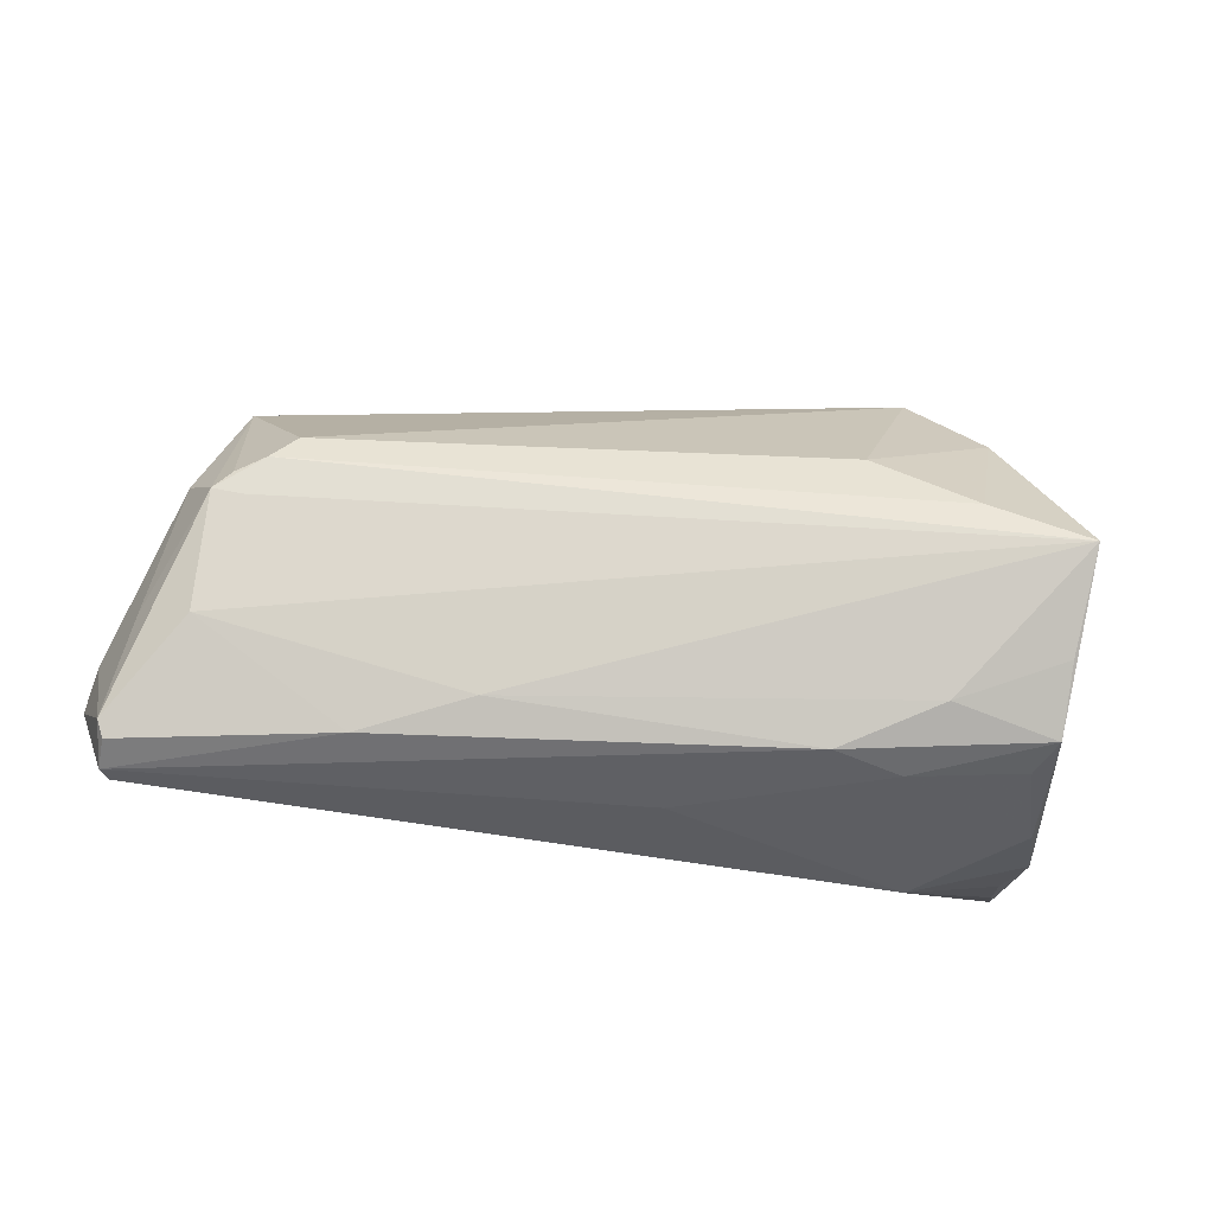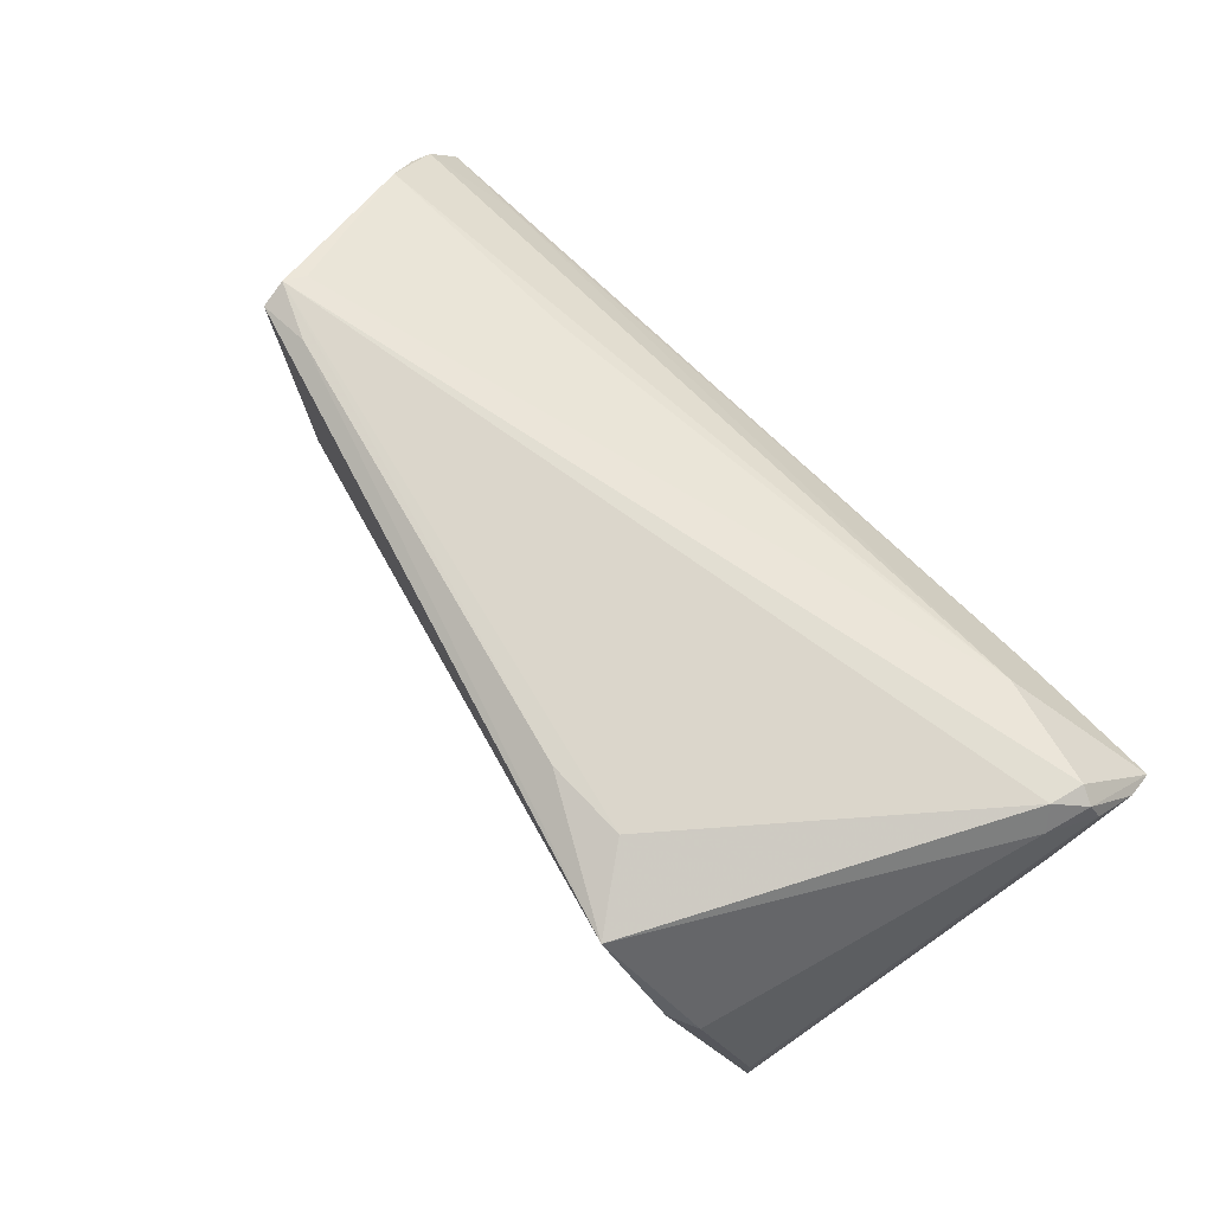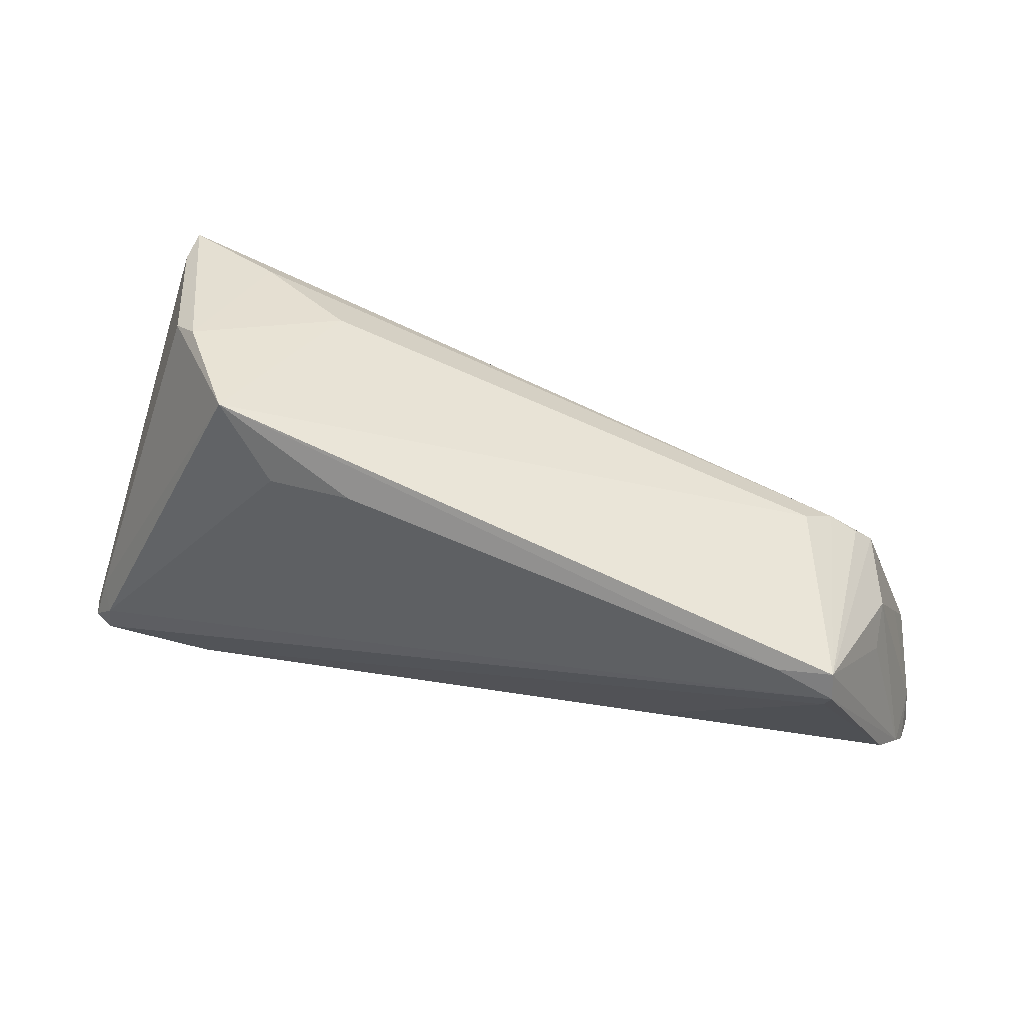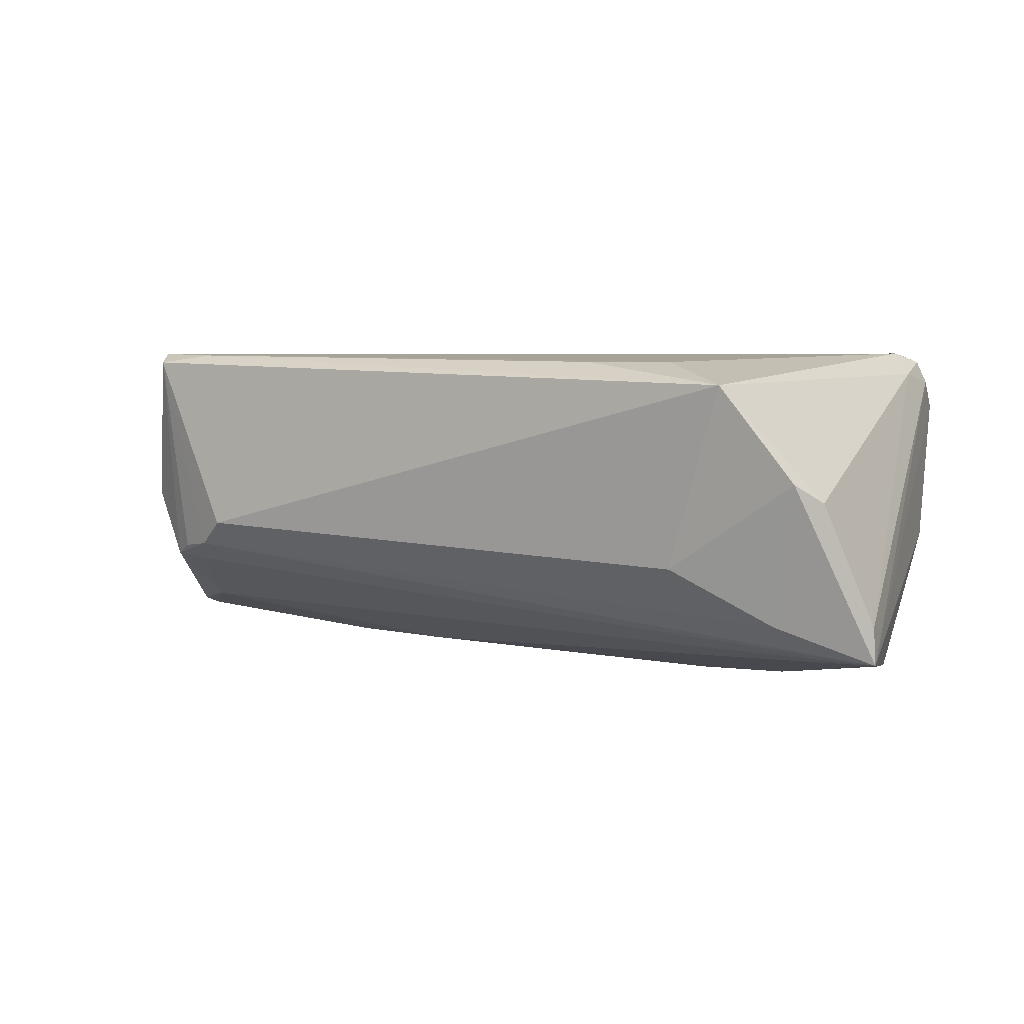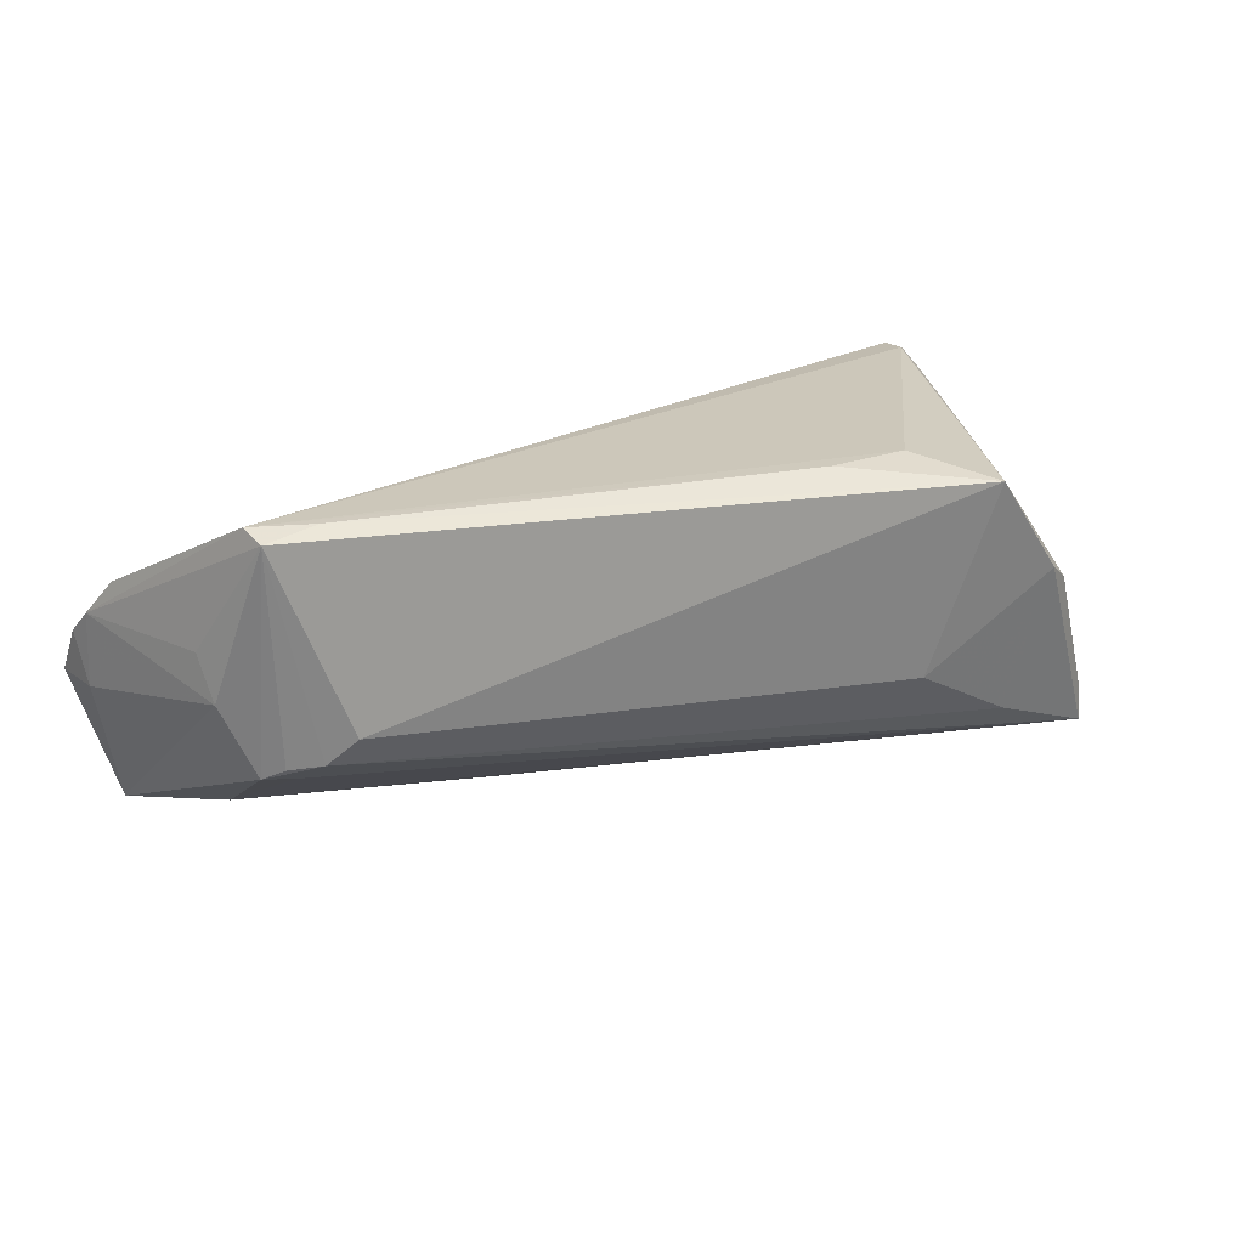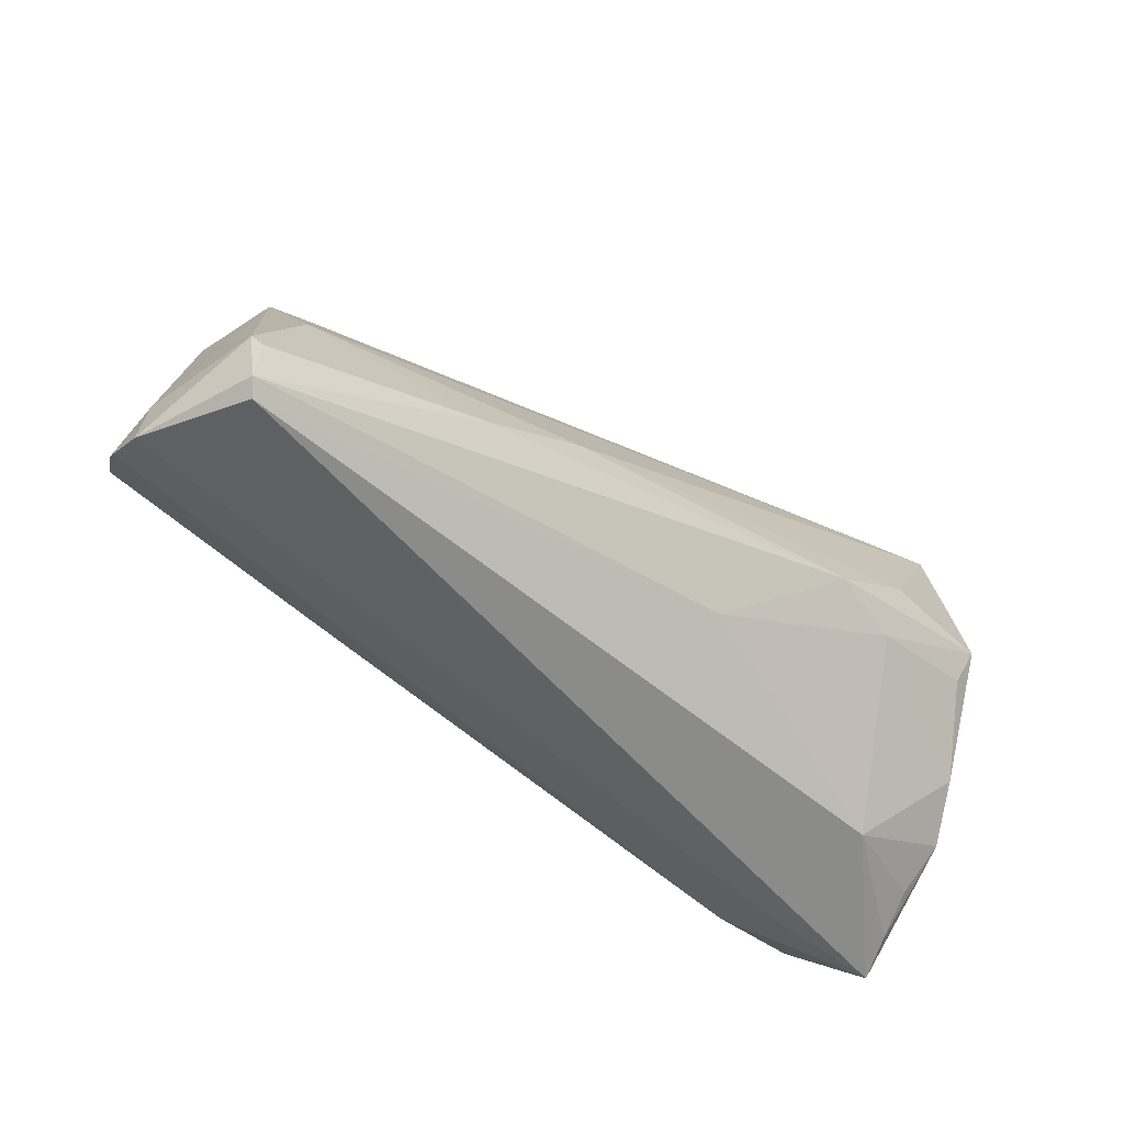
<metadata>
{"format":"obj","ext":"obj","renderer":"f3d","projection":"perspective","resolution":1024,"background":"white","views":[{"elev":-77.0,"azim":166.7,"up":"+Z"},{"elev":73.6,"azim":-132.2,"up":"+Z"},{"elev":47.5,"azim":18.4,"up":"+Y"},{"elev":6.9,"azim":-168.9,"up":"+Z"},{"elev":21.3,"azim":147.9,"up":"+Z"},{"elev":-52.1,"azim":142.6,"up":"+Y"}]}
</metadata>
<code>
v 0.0126 -0.008541 -0.02003
v -0.05455 -0.01397 0.01934
v -0.05114 0.01018 -0.01817
v 0.046 -0.02606 0.0005474
v -0.04074 -0.02883 0.01074
v 0.05153 -0.02922 -0.01566
v -0.05441 -0.01335 -0.01012
v 0.0486 0.005778 0.02216
v -0.05525 -0.02358 0.001125
v -0.0527 -0.01588 0.02216
v -0.05025 -0.003758 -0.0178
v 0.05205 -0.0006116 0.007205
v 0.04643 -0.008129 -0.01436
v 0.05537 -0.01549 0.01104
v -0.03142 0.02922 0.01975
v -0.04069 0.02814 0.007591
v -0.04426 0.02608 0.005166
v 0.0538 -0.02177 -0.01748
v -0.04284 -0.02528 -0.004366
v 0.04395 0.004994 -0.00712
v -0.05092 0.02347 -0.01544
v -0.05679 -0.01866 -0.004031
v -0.05796 -0.02545 0.01417
v -0.05713 -0.01996 0.01794
v 0.04763 0.003084 0.02113
v -0.0575 -0.02922 0.01171
v -0.02439 0.02027 0.02216
v -0.03588 -0.006961 -0.01958
v 0.04808 0.009135 0.0211
v 0.0572 -0.02044 -0.002597
v 0.04586 0.006843 -0.004988
v 0.02581 -0.01598 -0.02046
v 0.05796 -0.02657 -0.002381
v 0.04244 0.009338 -0.004308
v 0.05292 -0.01141 -0.009034
v 0.05261 -0.02775 -0.01713
v 0.05723 -0.01945 0.006507
v -0.03839 0.003074 -0.0208
v 0.04143 0.008692 0.0221
v -0.01087 -0.01785 -0.01609
v -0.05612 -0.02687 0.006397
v -0.04004 -0.02335 0.01909
v -0.02678 -0.00504 -0.02216
v -0.025 0.0248 -0.003801
v -0.03823 0.02391 -0.01091
v -0.014 0.02052 0.0221
v -0.05583 -0.01927 0.02079
v 0.02536 -0.01615 0.01497
v 0.04788 0.004655 -0.006397
v 0.05144 0.002271 0.00206
v 0.05784 -0.02264 0.003573
v -0.05357 -0.02015 0.02174
v -0.05064 0.02328 -0.01065
v -0.05199 0.001017 -0.01971
v 0.05265 -0.02364 -0.01847
v 0.03957 0.01177 -0.001041
f 17 2 15
f 45 34 21
f 43 54 38
f 21 1 38
f 38 1 43
f 13 1 21
f 43 1 32
f 1 13 32
f 16 17 15
f 15 44 16
f 16 45 21
f 44 45 16
f 2 17 53
f 53 16 21
f 17 16 53
f 15 29 56
f 56 29 34
f 56 44 15
f 34 45 56
f 56 45 44
f 39 29 15
f 8 29 39
f 34 29 31
f 5 42 26
f 5 6 33
f 26 6 5
f 26 42 52
f 52 42 8
f 3 54 21
f 21 38 3
f 3 38 54
f 19 6 26
f 21 34 20
f 20 13 21
f 46 27 8
f 8 39 46
f 15 27 46
f 46 39 15
f 50 29 12
f 4 5 33
f 42 5 4
f 42 14 48
f 50 12 37
f 37 12 29
f 37 29 8
f 8 14 37
f 2 53 24
f 24 53 21
f 15 2 10
f 10 27 15
f 8 27 10
f 10 52 8
f 6 19 40
f 28 54 43
f 28 11 54
f 43 40 28
f 28 40 19
f 21 54 22
f 34 31 49
f 49 20 34
f 13 20 49
f 49 29 50
f 49 31 29
f 8 42 25
f 42 48 25
f 25 14 8
f 25 48 14
f 51 4 33
f 42 4 51
f 51 14 42
f 51 37 14
f 52 10 47
f 26 52 47
f 2 24 47
f 47 10 2
f 19 22 7
f 54 11 7
f 7 22 54
f 11 28 7
f 7 28 19
f 41 19 26
f 26 22 41
f 23 22 26
f 26 47 23
f 23 47 24
f 23 24 21
f 21 22 23
f 13 49 18
f 9 22 19
f 19 41 9
f 9 41 22
f 33 6 36
f 36 18 33
f 43 32 36
f 36 40 43
f 6 40 36
f 33 18 30
f 30 51 33
f 50 37 30
f 37 51 30
f 35 49 50
f 35 18 49
f 50 30 35
f 35 30 18
f 55 36 32
f 18 36 55
f 55 32 13
f 13 18 55

</code>
